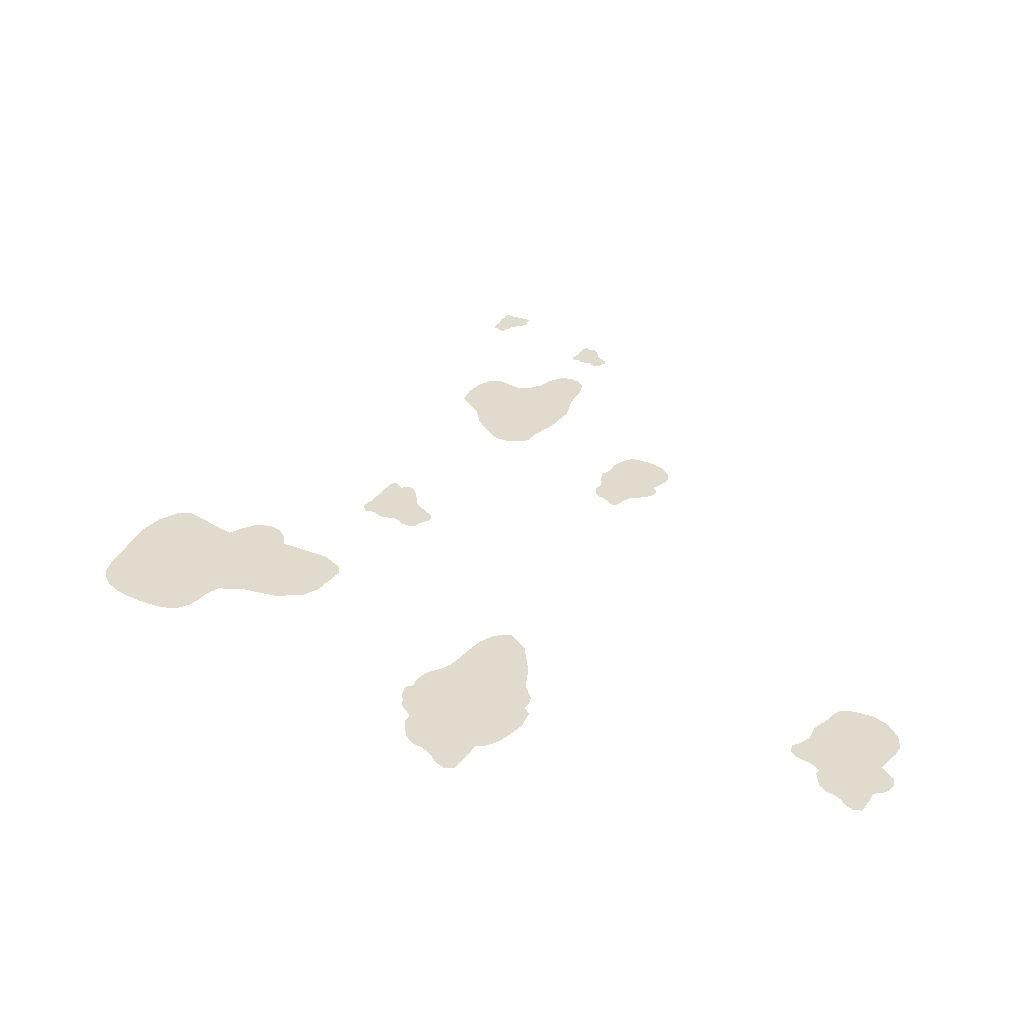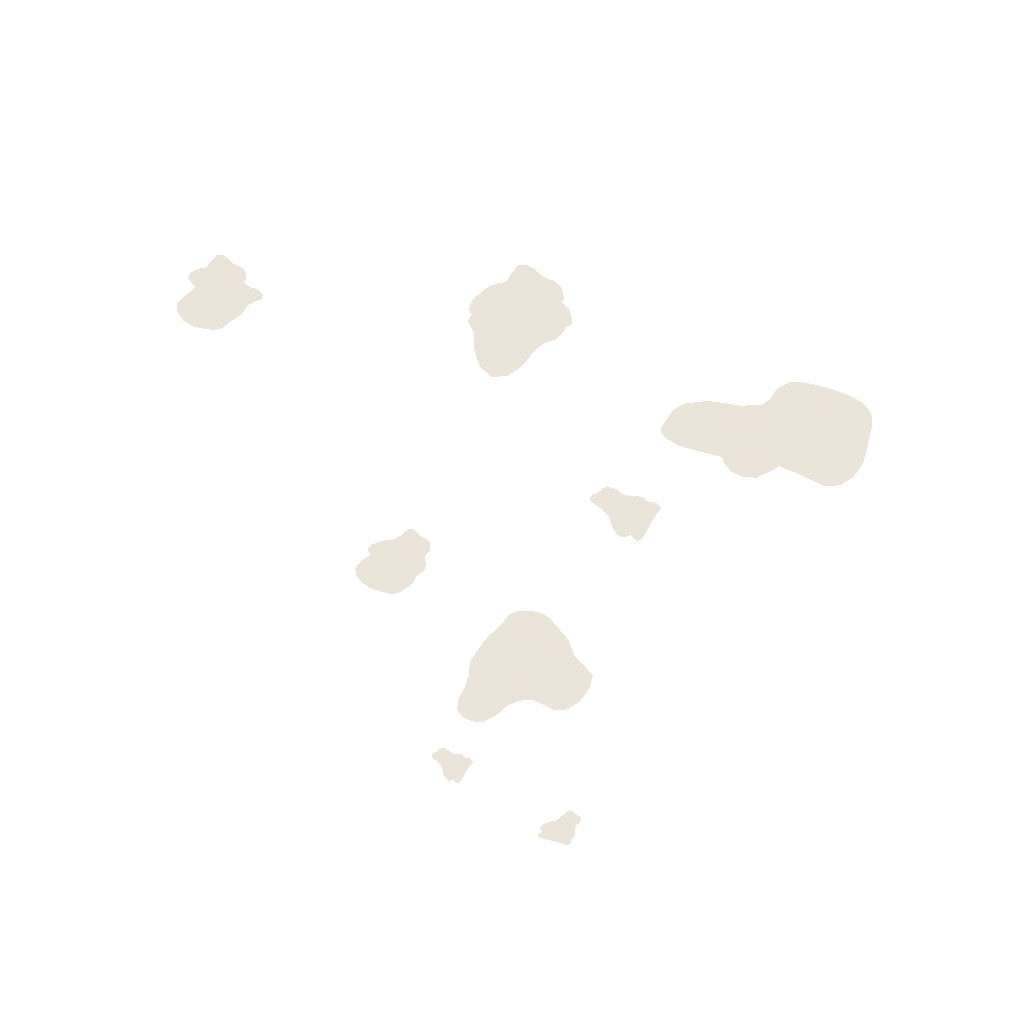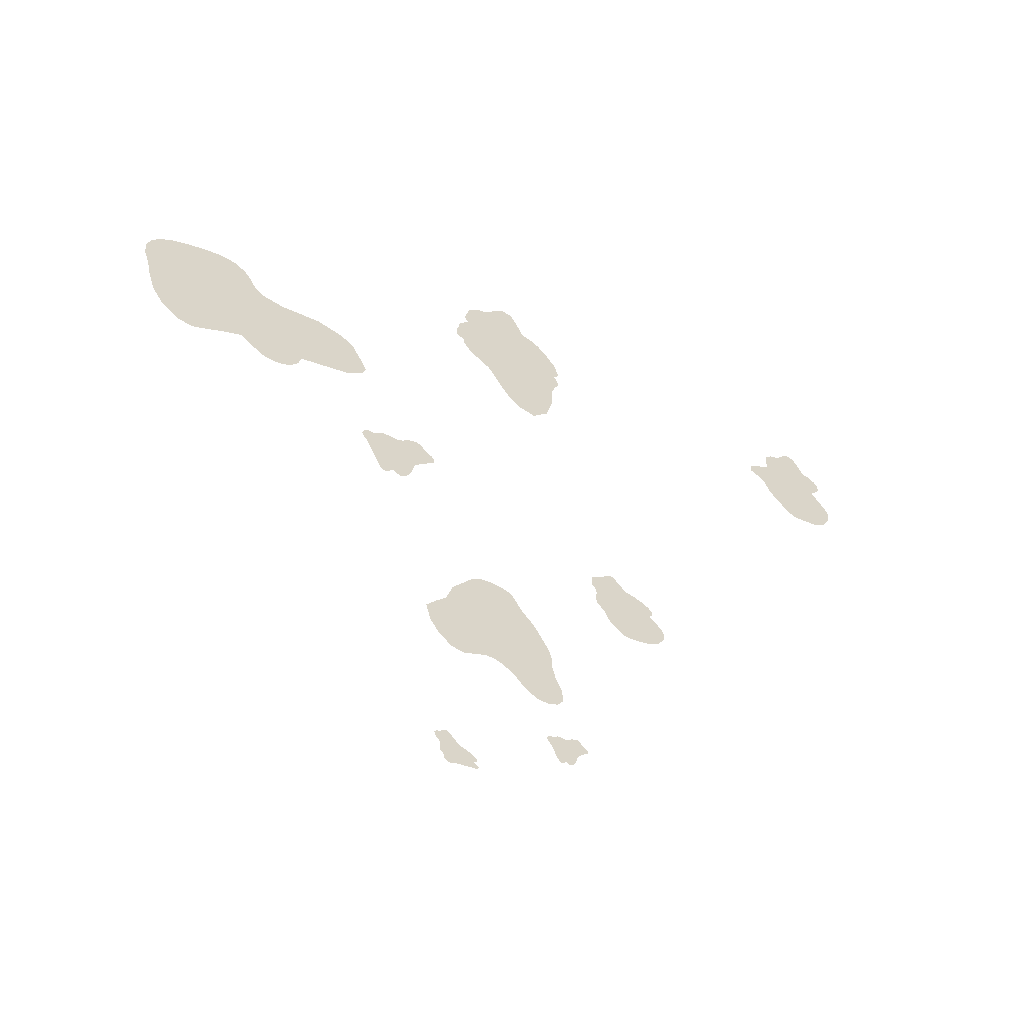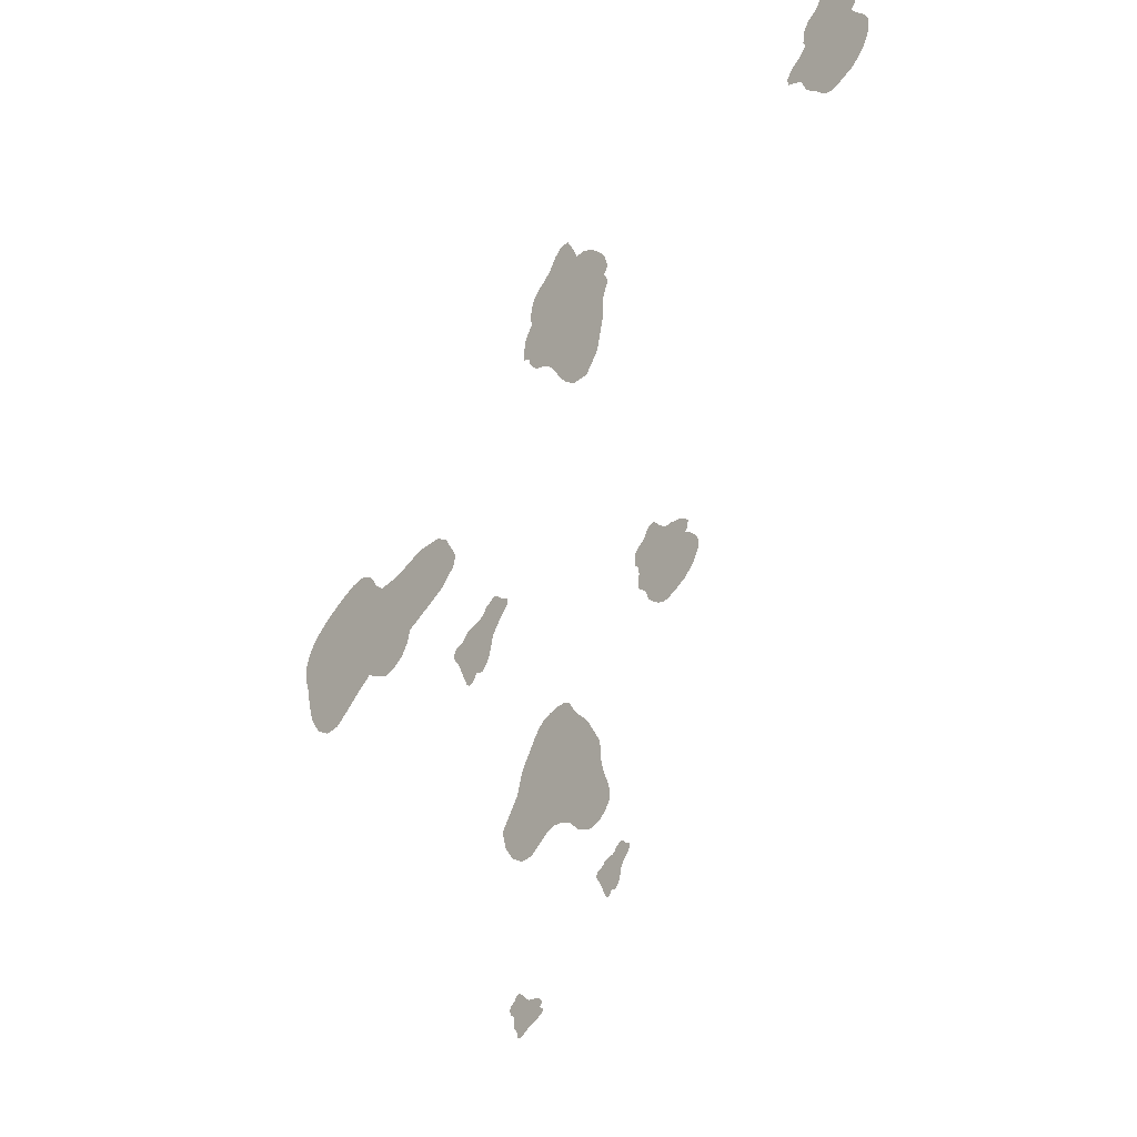
<metadata>
{"format":"obj","ext":"obj","renderer":"f3d","projection":"perspective","resolution":1024,"background":"white","views":[{"elev":33.9,"azim":6.9,"up":"+Y"},{"elev":45.3,"azim":-179.2,"up":"+Y"},{"elev":-59.8,"azim":-30.3,"up":"+Z"},{"elev":-42.6,"azim":51.0,"up":"+Z"}]}
</metadata>
<code>
g patches
v -1.438 5.698e-05 1.22
v -2.518 5.698e-05 1.142
v -1.399 5.698e-05 1.132
v -1.485 5.698e-05 1.309
v -1.421 5.698e-05 1.038
v -1.533 5.698e-05 1.405
v -1.562 5.698e-05 0.9068
v -1.646 5.698e-05 1.497
v -1.839 5.698e-05 0.8004
v -1.878 5.698e-05 1.542
v -1.969 5.698e-05 0.7549
v -2.194 5.698e-05 1.474
v -1.989 5.698e-05 0.651
v -2.397 5.698e-05 1.493
v -2.053 5.698e-05 0.5508
v -2.486 5.698e-05 1.587
v -2.148 5.698e-05 0.4925
v -2.53 5.698e-05 1.679
v -2.272 5.698e-05 0.482
v -2.587 5.698e-05 1.753
v -2.414 5.698e-05 0.571
v -2.679 5.698e-05 1.817
v -2.496 5.698e-05 0.6405
v -2.819 5.698e-05 1.822
v -2.56 5.698e-05 0.6025
v -2.974 5.698e-05 1.775
v -2.615 5.698e-05 0.569
v -3.125 5.698e-05 1.709
v -2.681 5.698e-05 0.5285
v -3.259 5.698e-05 1.631
v -2.787 5.698e-05 0.4511
v -3.354 5.698e-05 1.545
v -2.909 5.698e-05 0.3766
v -3.412 5.698e-05 1.45
v -3.042 5.698e-05 0.3913
v -3.442 5.698e-05 1.342
v -3.18 5.698e-05 0.5034
v -3.431 5.698e-05 1.209
v -3.286 5.698e-05 0.6798
v -3.383 5.698e-05 1.057
v -3.347 5.698e-05 0.8883
v -0.2343 5.698e-05 3.456
v -0.2062 5.698e-05 2.873
v -0.1717 5.698e-05 3.553
v -0.3038 5.698e-05 3.392
v -0.104 5.698e-05 3.609
v -0.3821 5.698e-05 3.352
v -0.01108 5.698e-05 3.602
v -0.4562 5.698e-05 3.26
v 0.06992 5.698e-05 3.428
v -0.4924 5.698e-05 3.07
v 0.1075 5.698e-05 3.322
v -0.463 5.698e-05 3.016
v 0.1924 5.698e-05 3.306
v -0.4927 5.698e-05 2.968
v 0.2783 5.698e-05 3.253
v -0.5406 5.698e-05 2.899
v 0.3553 5.698e-05 3.162
v -0.5519 5.698e-05 2.866
v 0.448 5.698e-05 3.027
v -0.5514 5.698e-05 2.823
v 0.4849 5.698e-05 2.874
v -0.5697 5.698e-05 2.749
v 0.4437 5.698e-05 2.804
v -0.5609 5.698e-05 2.655
v 0.4673 5.698e-05 2.753
v -0.498 5.698e-05 2.621
v 0.4777 5.698e-05 2.712
v -0.4854 5.698e-05 2.55
v 0.4762 5.698e-05 2.67
v -0.4107 5.698e-05 2.437
v 0.4533 5.698e-05 2.618
v -0.3134 5.698e-05 2.385
v 0.4187 5.698e-05 2.519
v -0.2336 5.698e-05 2.315
v 0.4141 5.698e-05 2.3
v -0.1683 5.698e-05 2.21
v 0.3496 5.698e-05 2.016
v -0.1057 5.698e-05 2.09
v 0.2203 5.698e-05 1.851
v -0.0355 5.698e-05 1.979
v 0.0714 5.698e-05 1.879
v -0.7883 5.698e-05 0.2605
v -1.075 5.698e-05 0.06186
v -0.7435 5.698e-05 0.2352
v -0.8173 5.698e-05 0.2887
v -0.718 5.698e-05 0.2031
v -0.8366 5.698e-05 0.3215
v -0.7249 5.698e-05 0.1497
v -0.8831 5.698e-05 0.3468
v -0.8255 5.698e-05 0.04357
v -0.9762 5.698e-05 0.3048
v -0.8875 5.698e-05 -0.03879
v -1.002 5.698e-05 0.2646
v -0.9023 5.698e-05 -0.1168
v -1.027 5.698e-05 0.2467
v -0.9254 5.698e-05 -0.2035
v -1.065 5.698e-05 0.2284
v -0.9549 5.698e-05 -0.267
v -1.083 5.698e-05 0.2301
v -0.9974 5.698e-05 -0.31
v -1.107 5.698e-05 0.2273
v -1.048 5.698e-05 -0.3006
v -1.145 5.698e-05 0.2231
v -1.075 5.698e-05 -0.2732
v -1.199 5.698e-05 0.2134
v -1.091 5.698e-05 -0.2995
v -1.225 5.698e-05 0.1805
v -1.102 5.698e-05 -0.3165
v -1.263 5.698e-05 0.1492
v -1.113 5.698e-05 -0.3306
v -1.325 5.698e-05 0.1409
v -1.13 5.698e-05 -0.3465
v -1.344 5.698e-05 0.1238
v -1.156 5.698e-05 -0.3511
v -1.353 5.698e-05 0.1051
v -1.19 5.698e-05 -0.3168
v -1.364 5.698e-05 0.08548
v -1.227 5.698e-05 -0.234
v -1.367 5.698e-05 0.05833
v -1.269 5.698e-05 -0.1292
v -1.349 5.698e-05 0.02153
v -1.31 5.698e-05 -0.03584
v 2.968 5.698e-05 3.611
v 2.989 5.698e-05 3.185
v 3.014 5.698e-05 3.682
v 2.918 5.698e-05 3.564
v 3.063 5.698e-05 3.722
v 2.86 5.698e-05 3.535
v 3.131 5.698e-05 3.718
v 2.806 5.698e-05 3.468
v 3.19 5.698e-05 3.59
v 2.78 5.698e-05 3.329
v 3.218 5.698e-05 3.513
v 2.801 5.698e-05 3.29
v 3.28 5.698e-05 3.502
v 2.78 5.698e-05 3.254
v 3.34 5.698e-05 3.464
v 2.723 5.698e-05 3.203
v 3.375 5.698e-05 3.407
v 2.669 5.698e-05 3.177
v 3.381 5.698e-05 3.333
v 2.625 5.698e-05 3.143
v 3.328 5.698e-05 3.249
v 2.587 5.698e-05 3.088
v 3.287 5.698e-05 3.2
v 2.589 5.698e-05 3.013
v 3.31 5.698e-05 3.161
v 2.656 5.698e-05 2.979
v 3.33 5.698e-05 3.129
v 2.727 5.698e-05 2.909
v 3.354 5.698e-05 3.09
v 2.766 5.698e-05 2.781
v 3.401 5.698e-05 3.027
v 2.817 5.698e-05 2.718
v 3.442 5.698e-05 2.931
v 2.865 5.698e-05 2.666
v 3.426 5.698e-05 2.806
v 2.907 5.698e-05 2.604
v 3.351 5.698e-05 2.67
v 2.955 5.698e-05 2.548
v 3.242 5.698e-05 2.578
v 3.021 5.698e-05 2.525
v 3.118 5.698e-05 2.541
v 0.297 5.698e-05 -1.728
v -0.1099 5.698e-05 -1.758
v 0.3268 5.698e-05 -1.795
v 0.2611 5.698e-05 -1.66
v 0.3396 5.698e-05 -1.865
v 0.2243 5.698e-05 -1.587
v 0.3411 5.698e-05 -1.957
v 0.18 5.698e-05 -1.514
v 0.3688 5.698e-05 -2.088
v 0.1248 5.698e-05 -1.45
v 0.4211 5.698e-05 -2.228
v 0.07515 5.698e-05 -1.387
v 0.4283 5.698e-05 -2.347
v 0.04175 5.698e-05 -1.325
v 0.3798 5.698e-05 -2.423
v 0.01085 5.698e-05 -1.27
v 0.3072 5.698e-05 -2.468
v -0.03368 5.698e-05 -1.232
v 0.2123 5.698e-05 -2.476
v -0.1038 5.698e-05 -1.218
v 0.1042 5.698e-05 -2.408
v -0.1974 5.698e-05 -1.221
v 0.009713 5.698e-05 -2.298
v -0.2771 5.698e-05 -1.244
v -0.08662 5.698e-05 -2.244
v -0.3336 5.698e-05 -1.287
v -0.153 5.698e-05 -2.226
v -0.3773 5.698e-05 -1.345
v -0.2158 5.698e-05 -2.234
v -0.4191 5.698e-05 -1.411
v -0.3027 5.698e-05 -2.284
v -0.4663 5.698e-05 -1.48
v -0.3952 5.698e-05 -2.34
v -0.5107 5.698e-05 -1.553
v -0.4966 5.698e-05 -2.329
v -0.5332 5.698e-05 -1.635
v -0.6023 5.698e-05 -2.244
v -0.5615 5.698e-05 -1.732
v -0.6825 5.698e-05 -2.109
v -0.6375 5.698e-05 -1.835
v -0.718 5.698e-05 -1.952
v 0.8427 5.698e-05 -0.3022
v 0.9468 5.698e-05 -0.5999
v 0.8715 5.698e-05 -0.2579
v 0.8111 5.698e-05 -0.3318
v 0.9024 5.698e-05 -0.2325
v 0.7746 5.698e-05 -0.3504
v 0.945 5.698e-05 -0.2354
v 0.7347 5.698e-05 -0.397
v 1.008 5.698e-05 -0.3154
v 0.7354 5.698e-05 -0.5023
v 1.061 5.698e-05 -0.3638
v 0.7616 5.698e-05 -0.5332
v 1.121 5.698e-05 -0.3711
v 0.7687 5.698e-05 -0.5622
v 1.197 5.698e-05 -0.3947
v 0.7741 5.698e-05 -0.6043
v 1.257 5.698e-05 -0.4303
v 0.768 5.698e-05 -0.6241
v 1.296 5.698e-05 -0.4768
v 0.7661 5.698e-05 -0.6488
v 1.286 5.698e-05 -0.5298
v 0.7646 5.698e-05 -0.6878
v 1.263 5.698e-05 -0.5612
v 0.769 5.698e-05 -0.7421
v 1.292 5.698e-05 -0.5852
v 0.8014 5.698e-05 -0.7712
v 1.314 5.698e-05 -0.6054
v 0.8407 5.698e-05 -0.8192
v 1.336 5.698e-05 -0.6296
v 0.8651 5.698e-05 -0.8998
v 1.366 5.698e-05 -0.6691
v 0.8969 5.698e-05 -0.939
v 1.392 5.698e-05 -0.7288
v 0.93 5.698e-05 -0.9696
v 1.38 5.698e-05 -0.8084
v 0.9649 5.698e-05 -1.002
v 1.325 5.698e-05 -0.9003
v 1.009 5.698e-05 -1.028
v 1.241 5.698e-05 -0.9694
v 1.063 5.698e-05 -1.032
v 1.14 5.698e-05 -1.009
v -0.5547 5.698e-05 -3.41
v -0.4679 5.698e-05 -3.571
v -0.5389 5.698e-05 -3.388
v -0.5709 5.698e-05 -3.424
v -0.5207 5.698e-05 -3.377
v -0.5891 5.698e-05 -3.432
v -0.4934 5.698e-05 -3.384
v -0.6048 5.698e-05 -3.454
v -0.444 5.698e-05 -3.442
v -0.5884 5.698e-05 -3.505
v -0.4048 5.698e-05 -3.479
v -0.5689 5.698e-05 -3.521
v -0.3651 5.698e-05 -3.491
v -0.561 5.698e-05 -3.535
v -0.3214 5.698e-05 -3.508
v -0.5537 5.698e-05 -3.556
v -0.2902 5.698e-05 -3.527
v -0.5557 5.698e-05 -3.565
v -0.2703 5.698e-05 -3.551
v -0.5556 5.698e-05 -3.577
v -0.278 5.698e-05 -3.577
v -0.5556 5.698e-05 -3.598
v -0.2938 5.698e-05 -3.59
v -0.5536 5.698e-05 -3.626
v -0.281 5.698e-05 -3.599
v -0.538 5.698e-05 -3.642
v -0.2728 5.698e-05 -3.606
v -0.524 5.698e-05 -3.663
v -0.2662 5.698e-05 -3.613
v -0.5232 5.698e-05 -3.696
v -0.2588 5.698e-05 -3.623
v -0.5153 5.698e-05 -3.707
v -0.2579 5.698e-05 -3.636
v -0.5061 5.698e-05 -3.712
v -0.2778 5.698e-05 -3.652
v -0.4966 5.698e-05 -3.719
v -0.3229 5.698e-05 -3.666
v -0.4827 5.698e-05 -3.722
v -0.3797 5.698e-05 -3.682
v -0.4625 5.698e-05 -3.715
v -0.4305 5.698e-05 -3.698
v 0.586 5.698e-05 -2.797
v 0.4361 5.698e-05 -2.901
v 0.6094 5.698e-05 -2.81
v 0.5709 5.698e-05 -2.782
v 0.6227 5.698e-05 -2.827
v 0.5608 5.698e-05 -2.765
v 0.6191 5.698e-05 -2.855
v 0.5365 5.698e-05 -2.752
v 0.5666 5.698e-05 -2.91
v 0.4879 5.698e-05 -2.774
v 0.5342 5.698e-05 -2.953
v 0.4746 5.698e-05 -2.795
v 0.5265 5.698e-05 -2.994
v 0.4612 5.698e-05 -2.804
v 0.5143 5.698e-05 -3.039
v 0.4414 5.698e-05 -2.814
v 0.499 5.698e-05 -3.072
v 0.4319 5.698e-05 -2.813
v 0.4767 5.698e-05 -3.095
v 0.4196 5.698e-05 -2.814
v 0.4504 5.698e-05 -3.09
v 0.3996 5.698e-05 -2.816
v 0.4361 5.698e-05 -3.076
v 0.3715 5.698e-05 -2.821
v 0.4279 5.698e-05 -3.089
v 0.3577 5.698e-05 -2.839
v 0.4222 5.698e-05 -3.098
v 0.3378 5.698e-05 -2.855
v 0.4161 5.698e-05 -3.106
v 0.3054 5.698e-05 -2.859
v 0.4073 5.698e-05 -3.114
v 0.2958 5.698e-05 -2.868
v 0.3938 5.698e-05 -3.116
v 0.2911 5.698e-05 -2.878
v 0.376 5.698e-05 -3.098
v 0.2851 5.698e-05 -2.888
v 0.3568 5.698e-05 -3.055
v 0.2835 5.698e-05 -2.902
v 0.335 5.698e-05 -3
v 0.2933 5.698e-05 -2.922
v 0.3131 5.698e-05 -2.952
g patches_0
f 3 2 1
f 1 2 4
f 5 2 3
f 4 2 6
f 7 2 5
f 6 2 8
f 9 2 7
f 8 2 10
f 11 2 9
f 10 2 12
f 13 2 11
f 12 2 14
f 15 2 13
f 14 2 16
f 17 2 15
f 16 2 18
f 19 2 17
f 18 2 20
f 21 2 19
f 20 2 22
f 23 2 21
f 22 2 24
f 25 2 23
f 24 2 26
f 27 2 25
f 26 2 28
f 29 2 27
f 28 2 30
f 31 2 29
f 30 2 32
f 33 2 31
f 32 2 34
f 35 2 33
f 34 2 36
f 37 2 35
f 36 2 38
f 39 2 37
f 38 2 40
f 41 2 39
f 40 2 41
f 44 43 42
f 42 43 45
f 46 43 44
f 45 43 47
f 48 43 46
f 47 43 49
f 50 43 48
f 49 43 51
f 52 43 50
f 51 43 53
f 54 43 52
f 53 43 55
f 56 43 54
f 55 43 57
f 58 43 56
f 57 43 59
f 60 43 58
f 59 43 61
f 62 43 60
f 61 43 63
f 64 43 62
f 63 43 65
f 66 43 64
f 65 43 67
f 68 43 66
f 67 43 69
f 70 43 68
f 69 43 71
f 72 43 70
f 71 43 73
f 74 43 72
f 73 43 75
f 76 43 74
f 75 43 77
f 78 43 76
f 77 43 79
f 80 43 78
f 79 43 81
f 82 43 80
f 81 43 82
f 85 84 83
f 83 84 86
f 87 84 85
f 86 84 88
f 89 84 87
f 88 84 90
f 91 84 89
f 90 84 92
f 93 84 91
f 92 84 94
f 95 84 93
f 94 84 96
f 97 84 95
f 96 84 98
f 99 84 97
f 98 84 100
f 101 84 99
f 100 84 102
f 103 84 101
f 102 84 104
f 105 84 103
f 104 84 106
f 107 84 105
f 106 84 108
f 109 84 107
f 108 84 110
f 111 84 109
f 110 84 112
f 113 84 111
f 112 84 114
f 115 84 113
f 114 84 116
f 117 84 115
f 116 84 118
f 119 84 117
f 118 84 120
f 121 84 119
f 120 84 122
f 123 84 121
f 122 84 123
f 126 125 124
f 124 125 127
f 128 125 126
f 127 125 129
f 130 125 128
f 129 125 131
f 132 125 130
f 131 125 133
f 134 125 132
f 133 125 135
f 136 125 134
f 135 125 137
f 138 125 136
f 137 125 139
f 140 125 138
f 139 125 141
f 142 125 140
f 141 125 143
f 144 125 142
f 143 125 145
f 146 125 144
f 145 125 147
f 148 125 146
f 147 125 149
f 150 125 148
f 149 125 151
f 152 125 150
f 151 125 153
f 154 125 152
f 153 125 155
f 156 125 154
f 155 125 157
f 158 125 156
f 157 125 159
f 160 125 158
f 159 125 161
f 162 125 160
f 161 125 163
f 164 125 162
f 163 125 164
f 167 166 165
f 165 166 168
f 169 166 167
f 168 166 170
f 171 166 169
f 170 166 172
f 173 166 171
f 172 166 174
f 175 166 173
f 174 166 176
f 177 166 175
f 176 166 178
f 179 166 177
f 178 166 180
f 181 166 179
f 180 166 182
f 183 166 181
f 182 166 184
f 185 166 183
f 184 166 186
f 187 166 185
f 186 166 188
f 189 166 187
f 188 166 190
f 191 166 189
f 190 166 192
f 193 166 191
f 192 166 194
f 195 166 193
f 194 166 196
f 197 166 195
f 196 166 198
f 199 166 197
f 198 166 200
f 201 166 199
f 200 166 202
f 203 166 201
f 202 166 204
f 205 166 203
f 204 166 205
f 208 207 206
f 206 207 209
f 210 207 208
f 209 207 211
f 212 207 210
f 211 207 213
f 214 207 212
f 213 207 215
f 216 207 214
f 215 207 217
f 218 207 216
f 217 207 219
f 220 207 218
f 219 207 221
f 222 207 220
f 221 207 223
f 224 207 222
f 223 207 225
f 226 207 224
f 225 207 227
f 228 207 226
f 227 207 229
f 230 207 228
f 229 207 231
f 232 207 230
f 231 207 233
f 234 207 232
f 233 207 235
f 236 207 234
f 235 207 237
f 238 207 236
f 237 207 239
f 240 207 238
f 239 207 241
f 242 207 240
f 241 207 243
f 244 207 242
f 243 207 245
f 246 207 244
f 245 207 246
f 249 248 247
f 247 248 250
f 251 248 249
f 250 248 252
f 253 248 251
f 252 248 254
f 255 248 253
f 254 248 256
f 257 248 255
f 256 248 258
f 259 248 257
f 258 248 260
f 261 248 259
f 260 248 262
f 263 248 261
f 262 248 264
f 265 248 263
f 264 248 266
f 267 248 265
f 266 248 268
f 269 248 267
f 268 248 270
f 271 248 269
f 270 248 272
f 273 248 271
f 272 248 274
f 275 248 273
f 274 248 276
f 277 248 275
f 276 248 278
f 279 248 277
f 278 248 280
f 281 248 279
f 280 248 282
f 283 248 281
f 282 248 284
f 285 248 283
f 284 248 286
f 287 248 285
f 286 248 287
f 290 289 288
f 288 289 291
f 292 289 290
f 291 289 293
f 294 289 292
f 293 289 295
f 296 289 294
f 295 289 297
f 298 289 296
f 297 289 299
f 300 289 298
f 299 289 301
f 302 289 300
f 301 289 303
f 304 289 302
f 303 289 305
f 306 289 304
f 305 289 307
f 308 289 306
f 307 289 309
f 310 289 308
f 309 289 311
f 312 289 310
f 311 289 313
f 314 289 312
f 313 289 315
f 316 289 314
f 315 289 317
f 318 289 316
f 317 289 319
f 320 289 318
f 319 289 321
f 322 289 320
f 321 289 323
f 324 289 322
f 323 289 325
f 326 289 324
f 325 289 327
f 328 289 326
f 327 289 328

</code>
